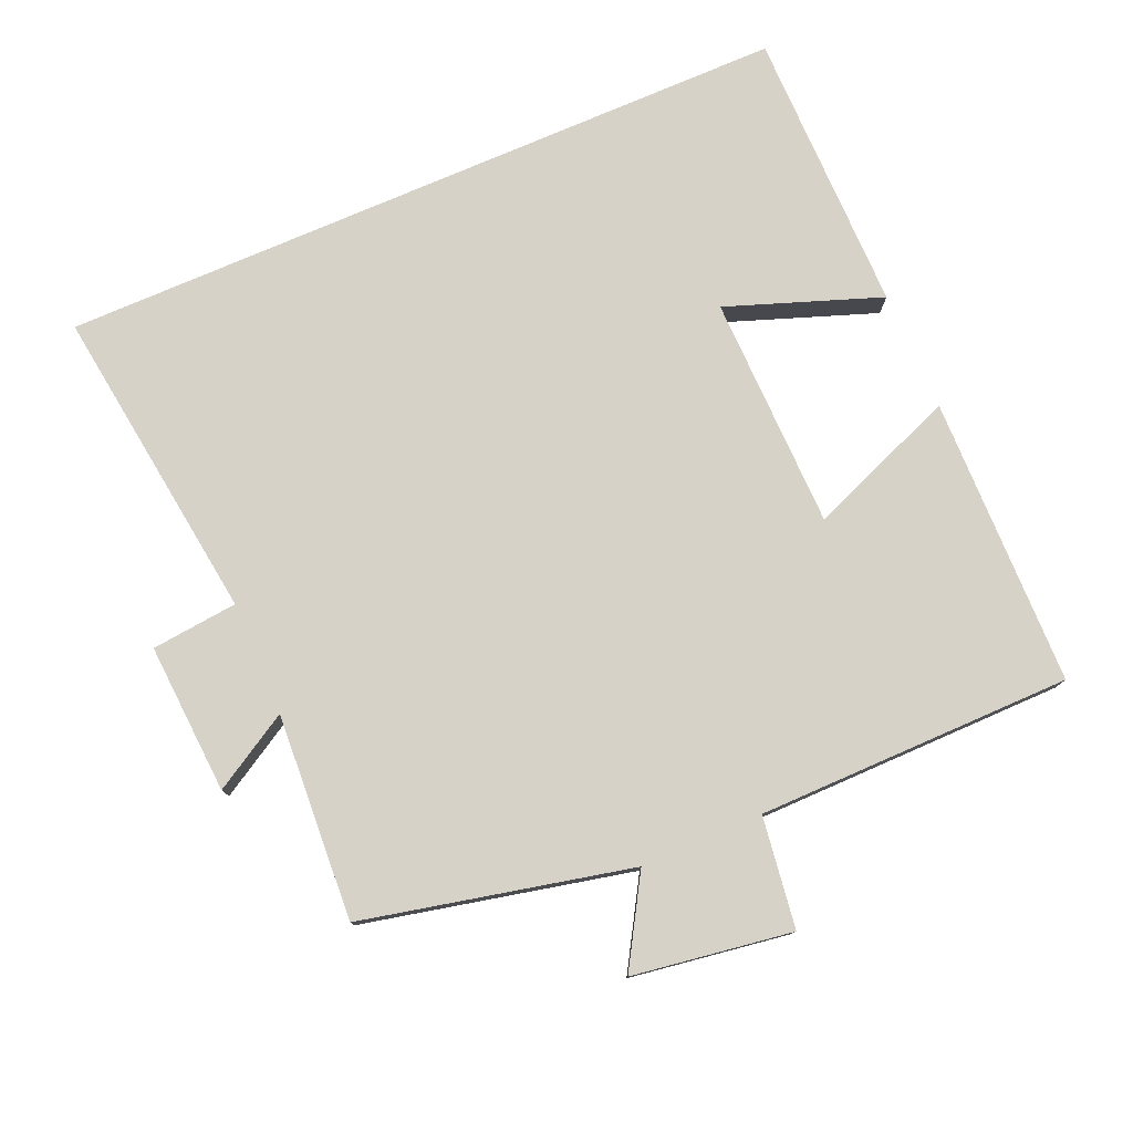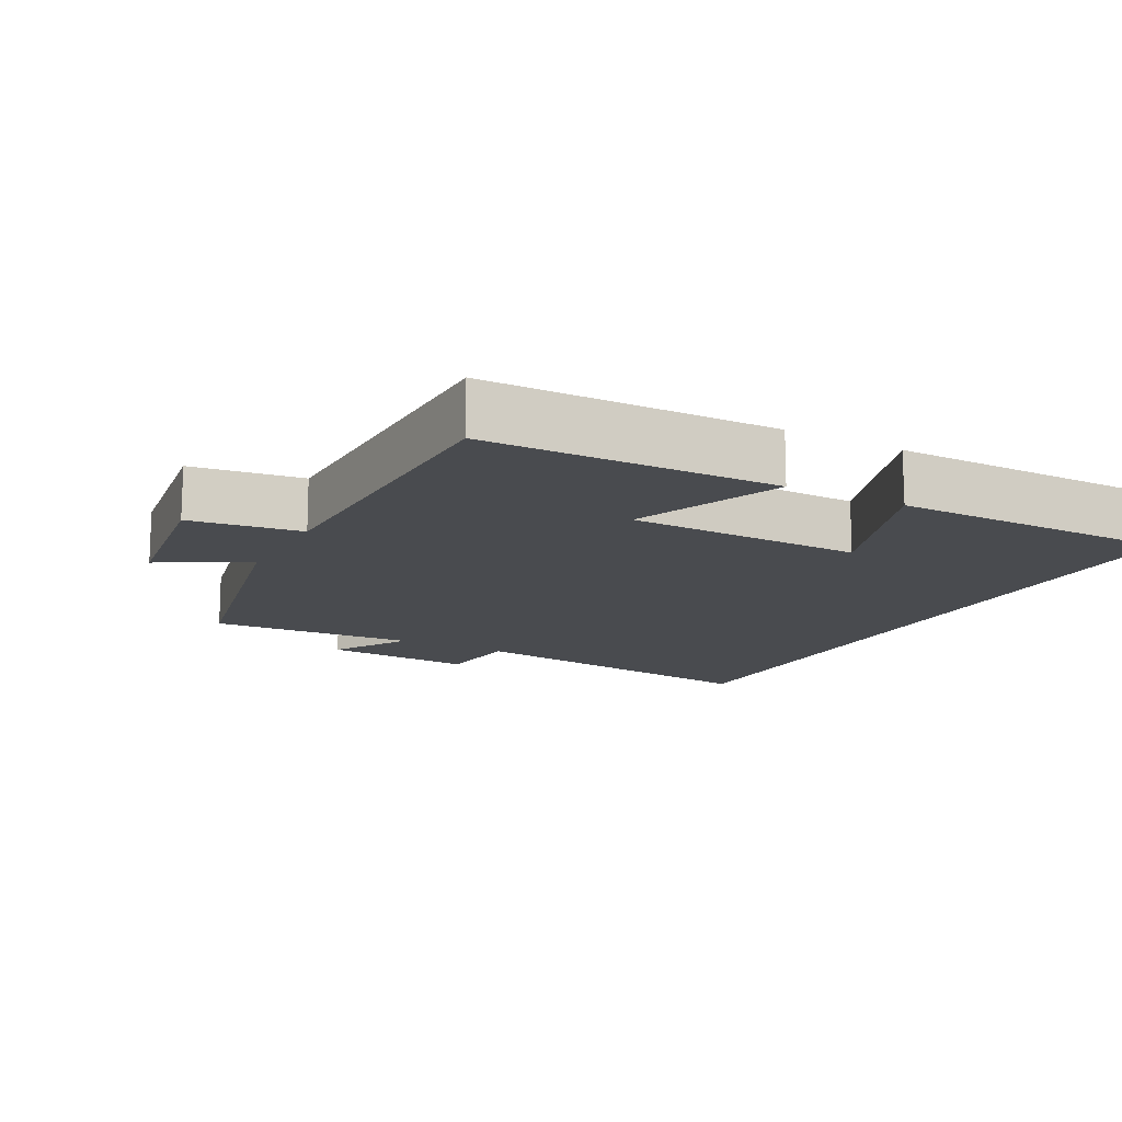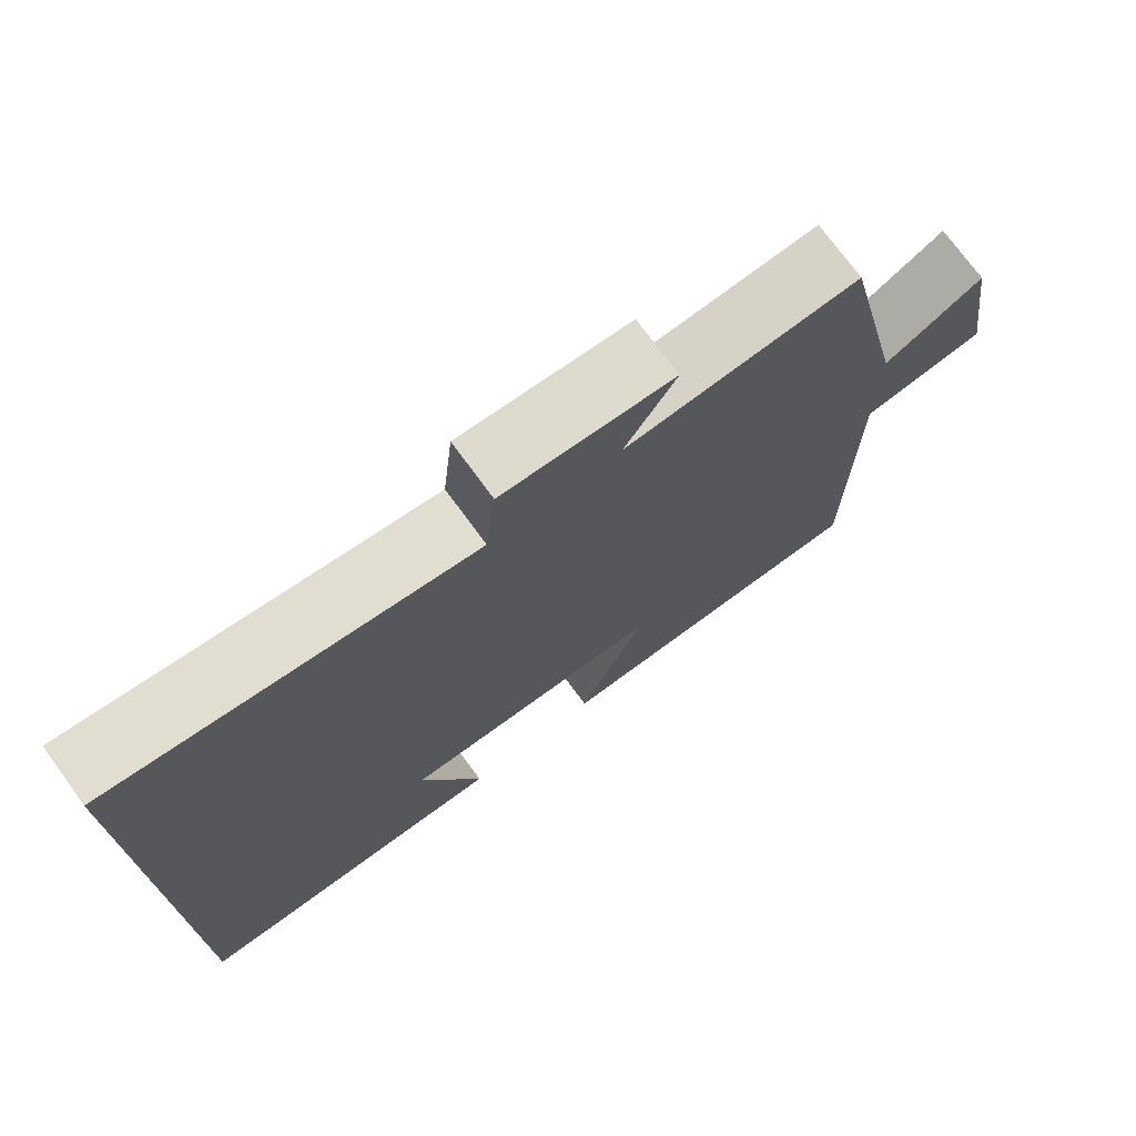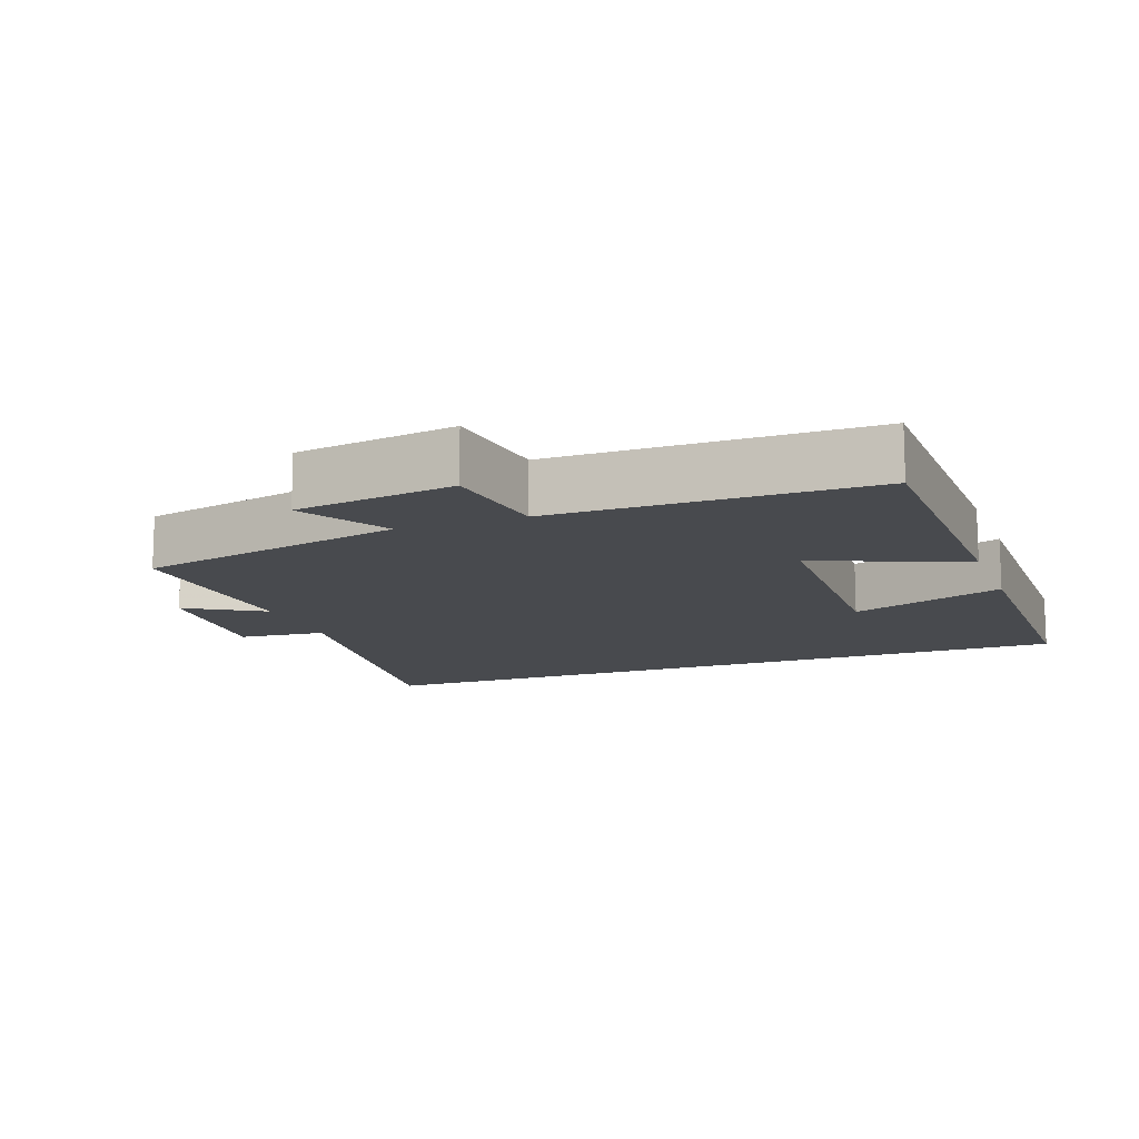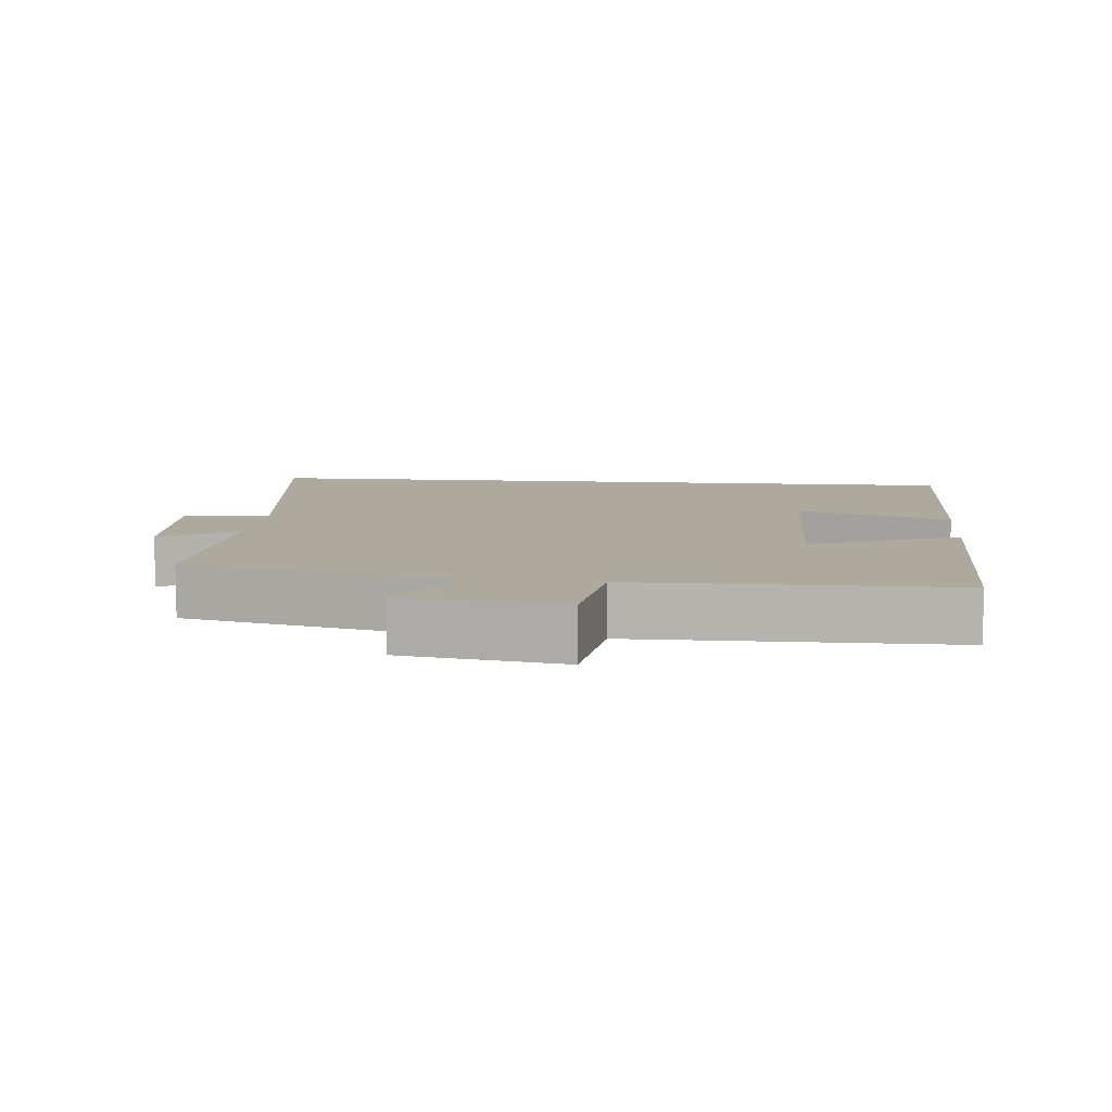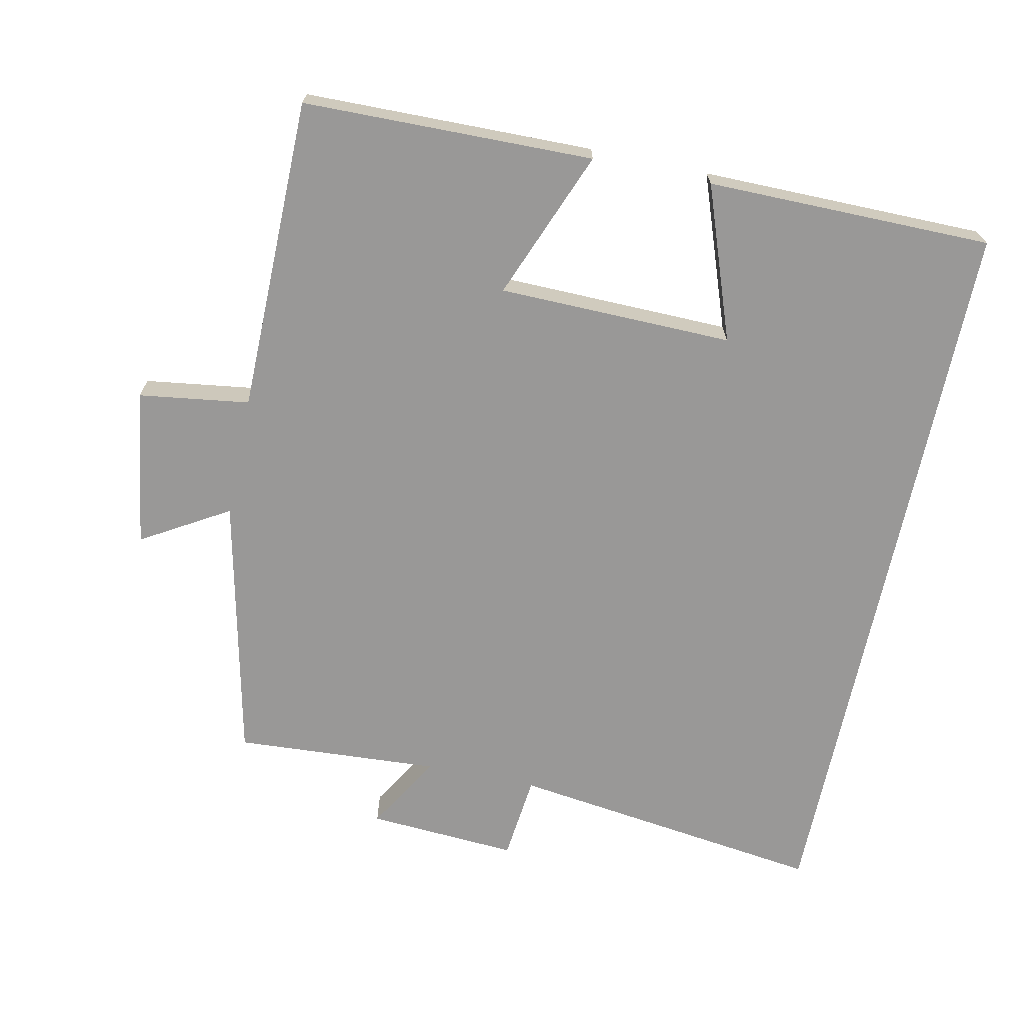
<metadata>
{"format":"obj","ext":"obj","renderer":"f3d","projection":"perspective","resolution":1024,"background":"white","views":[{"elev":77.9,"azim":66.7,"up":"+Y"},{"elev":-14.2,"azim":151.7,"up":"+Y"},{"elev":74.1,"azim":-36.2,"up":"+Z"},{"elev":-13.0,"azim":110.2,"up":"+Y"},{"elev":8.9,"azim":95.5,"up":"+Y"},{"elev":-68.7,"azim":168.1,"up":"+Y"}]}
</metadata>
<code>
v 0.497 0.07 -0.493
v 0.081 0.07 -0.5
v 0.166 0.07 -0.286
v -0.17 0.07 -0.28
v -0.091 0.07 -0.5
v -0.5 0.07 -0.498
v -0.5 0.07 0.561
v -0.044 0.07 0.5
v -0.031 0.07 0.624
v 0.185 0.07 0.61
v 0.12 0.07 0.5
v 0.415 0.07 0.518
v 0.5 0.07 0.135
v 0.625 0.07 0.209
v 0.659 0.07 -0.019
v 0.5 0.07 -0.041
v 0.497 0 -0.493
v 0.081 0 -0.5
v 0.166 0 -0.286
v -0.17 0 -0.28
v -0.091 0 -0.5
v -0.5 0 -0.498
v -0.5 0 0.561
v -0.044 0 0.5
v -0.031 0 0.624
v 0.185 0 0.61
v 0.12 0 0.5
v 0.415 0 0.518
v 0.5 0 0.135
v 0.625 0 0.209
v 0.659 0 -0.019
v 0.5 0 -0.041
f 13 14 15 16
f 13 16 1
f 12 13 1
f 11 12 1
f 8 9 10 11
f 8 11 1
f 4 5 6 7
f 3 4 7 8
f 1 2 3
f 1 3 8
f 32 31 30 29
f 17 32 29
f 17 29 28
f 17 28 27
f 27 26 25 24
f 17 27 24
f 23 22 21 20
f 24 23 20 19
f 19 18 17
f 24 19 17
f 1 17 18 2
f 2 18 19 3
f 3 19 20 4
f 4 20 21 5
f 5 21 22 6
f 6 22 23 7
f 7 23 24 8
f 8 24 25 9
f 9 25 26 10
f 10 26 27 11
f 11 27 28 12
f 12 28 29 13
f 13 29 30 14
f 14 30 31 15
f 15 31 32 16
f 16 32 17 1

</code>
